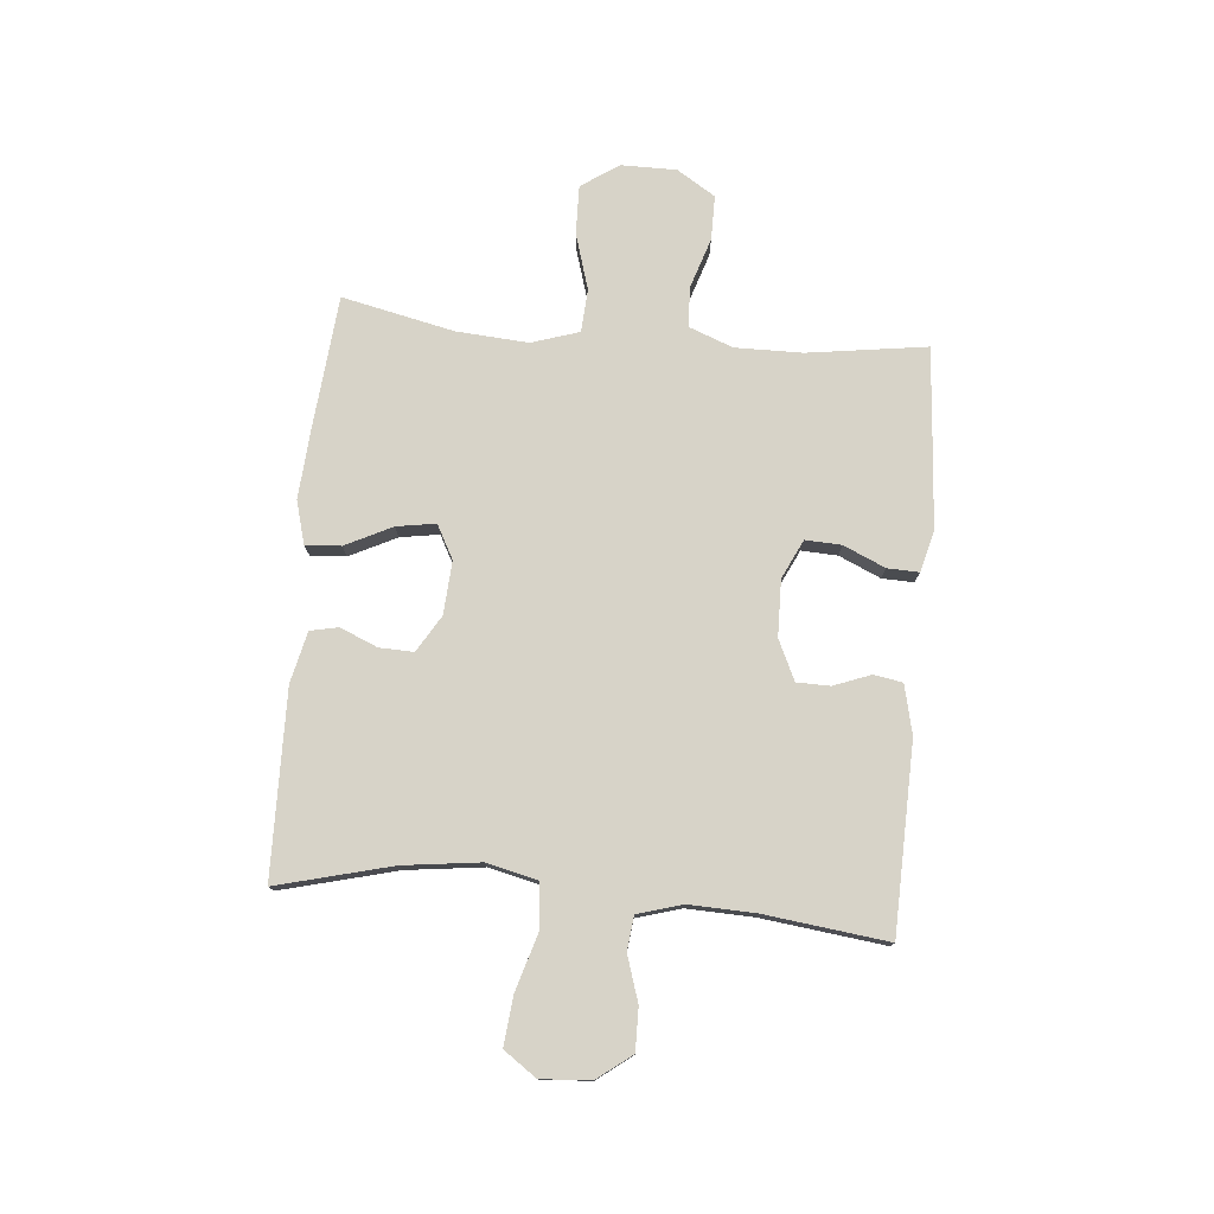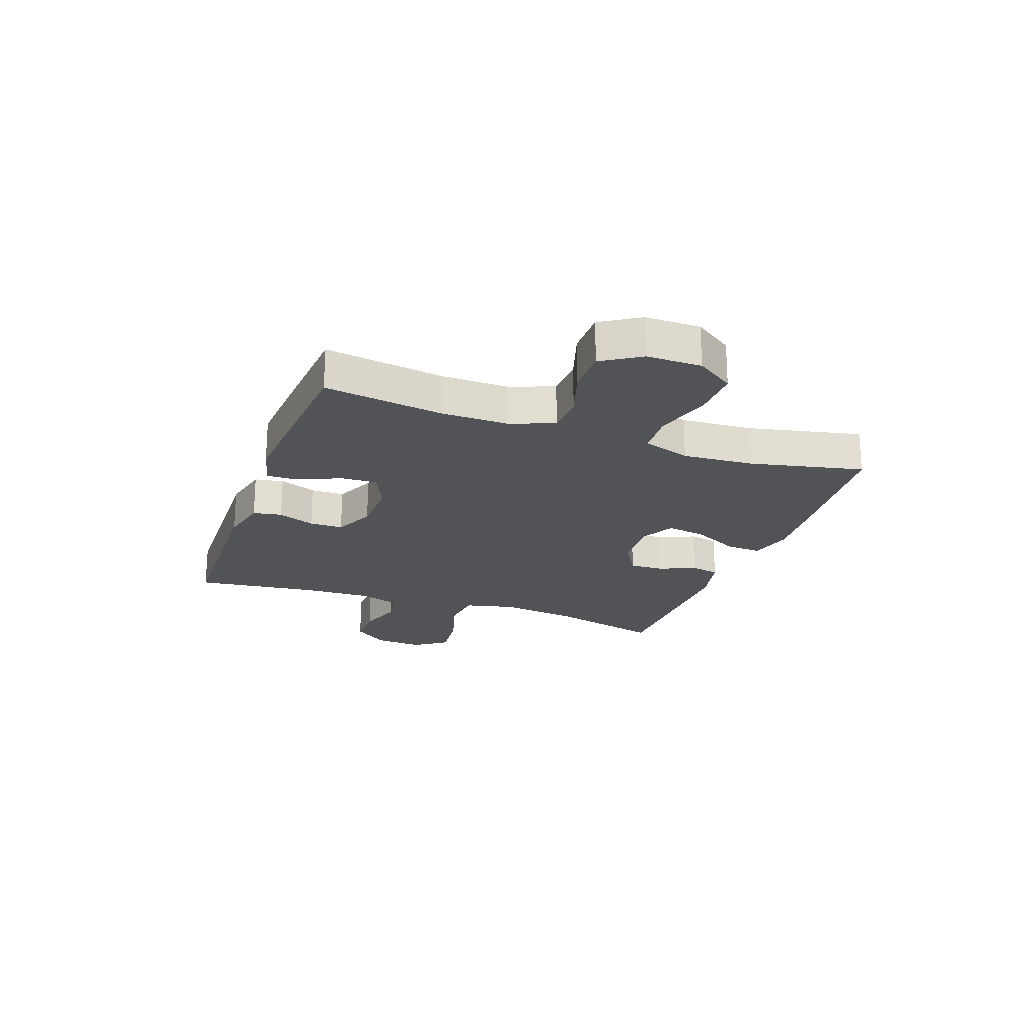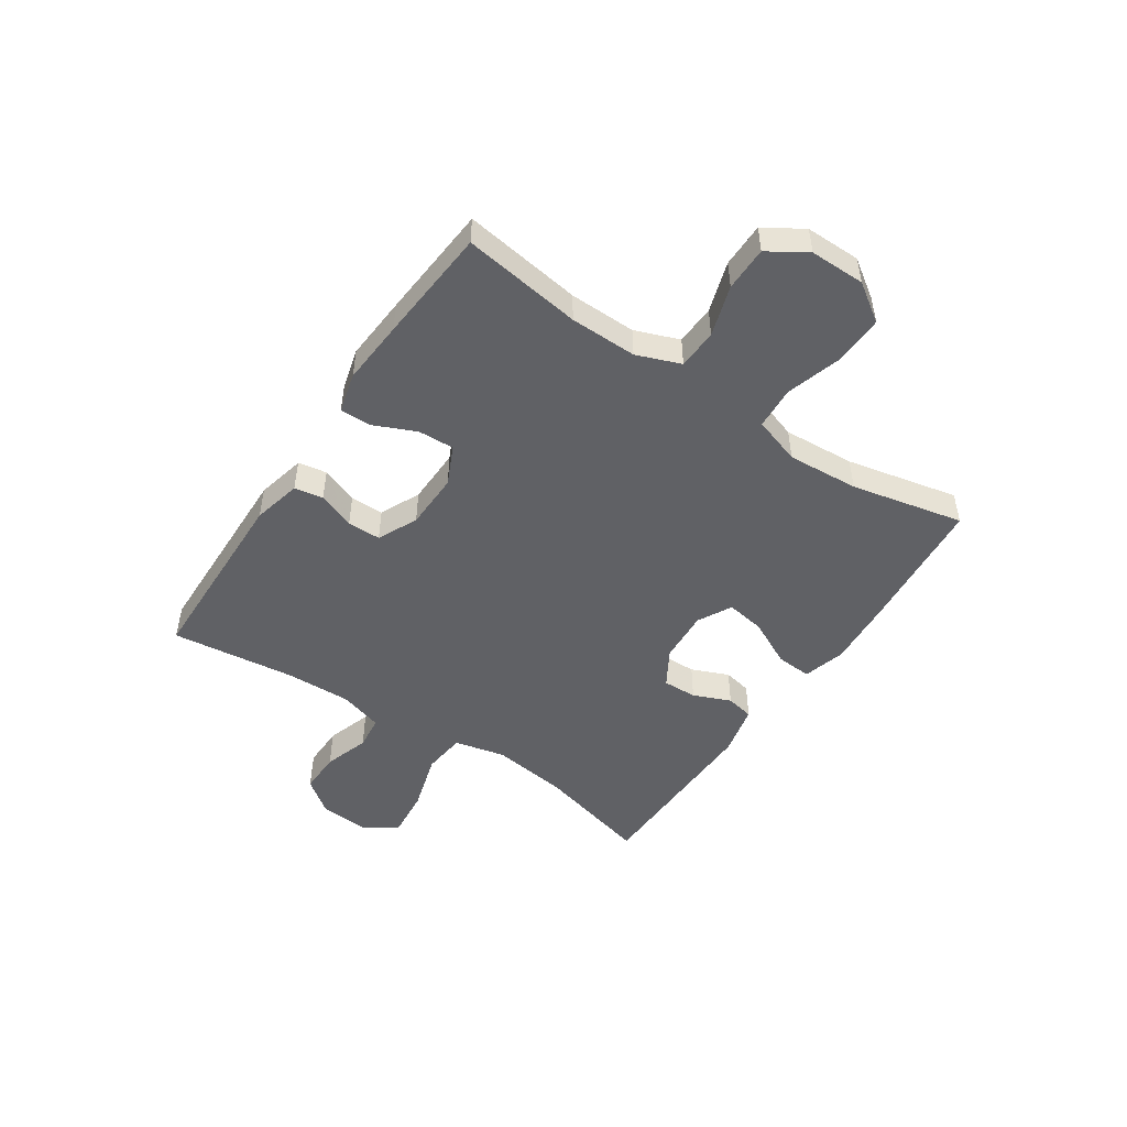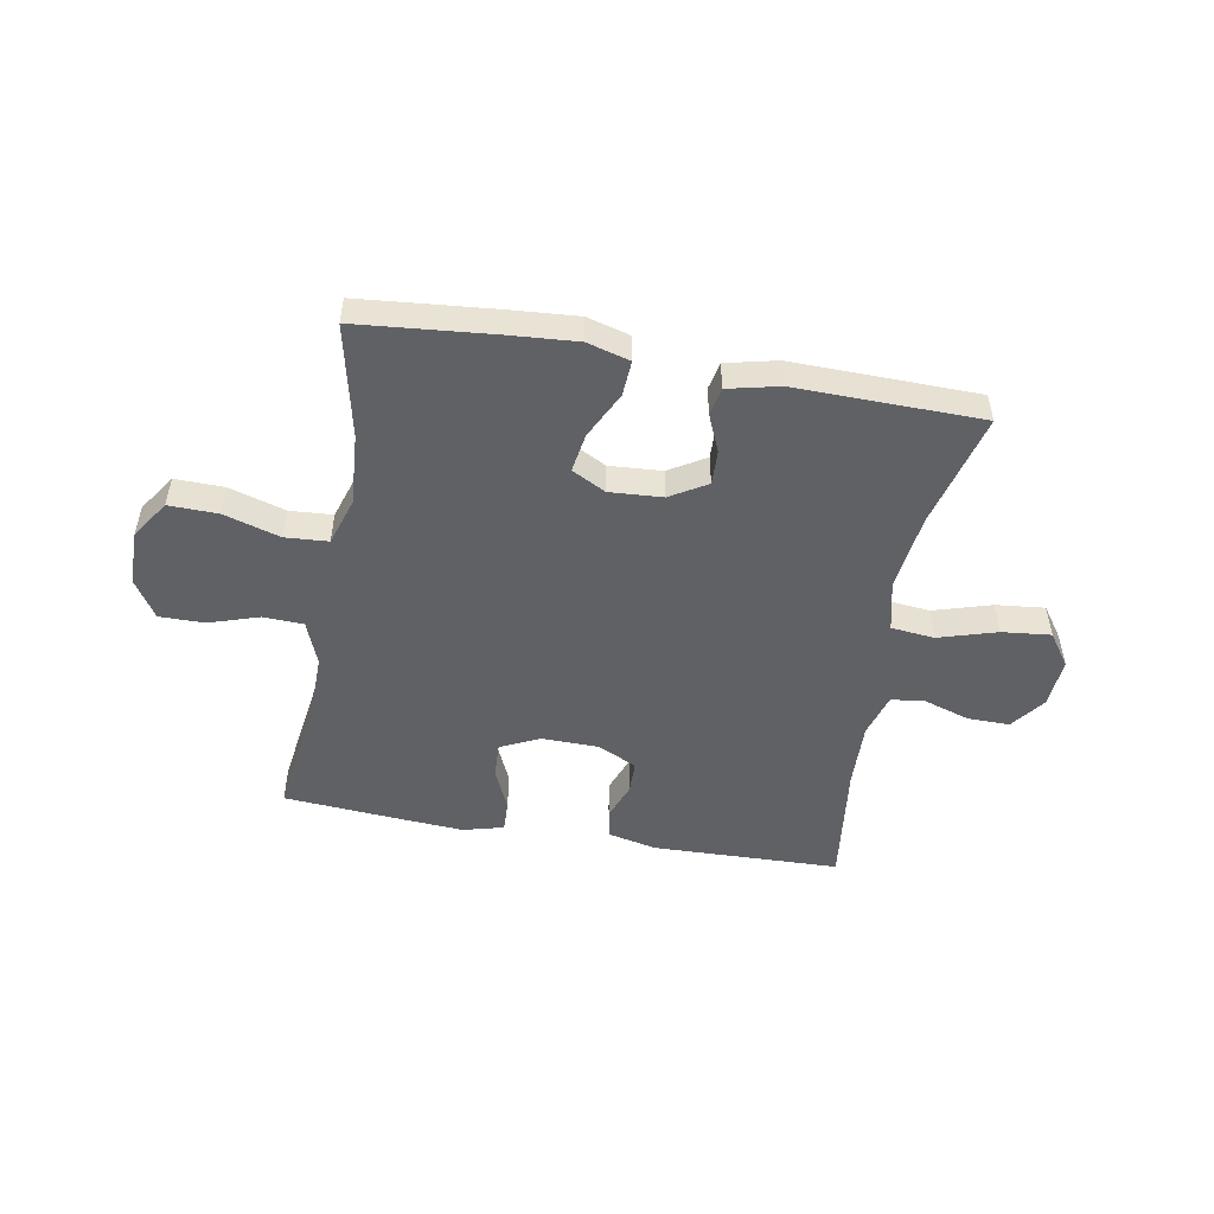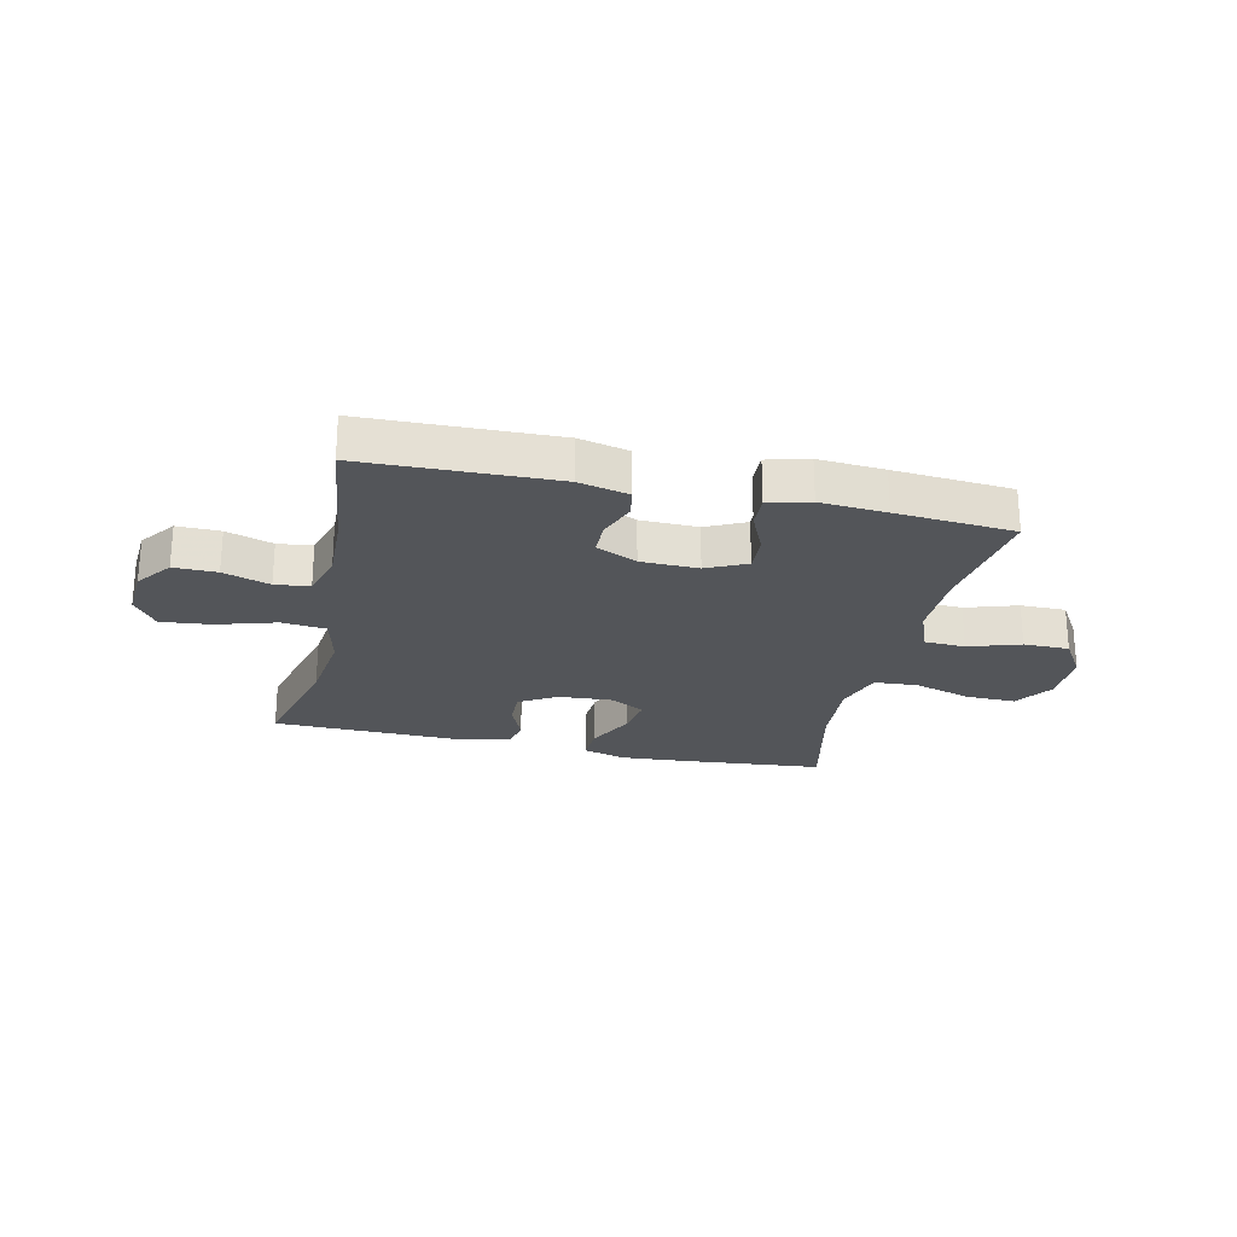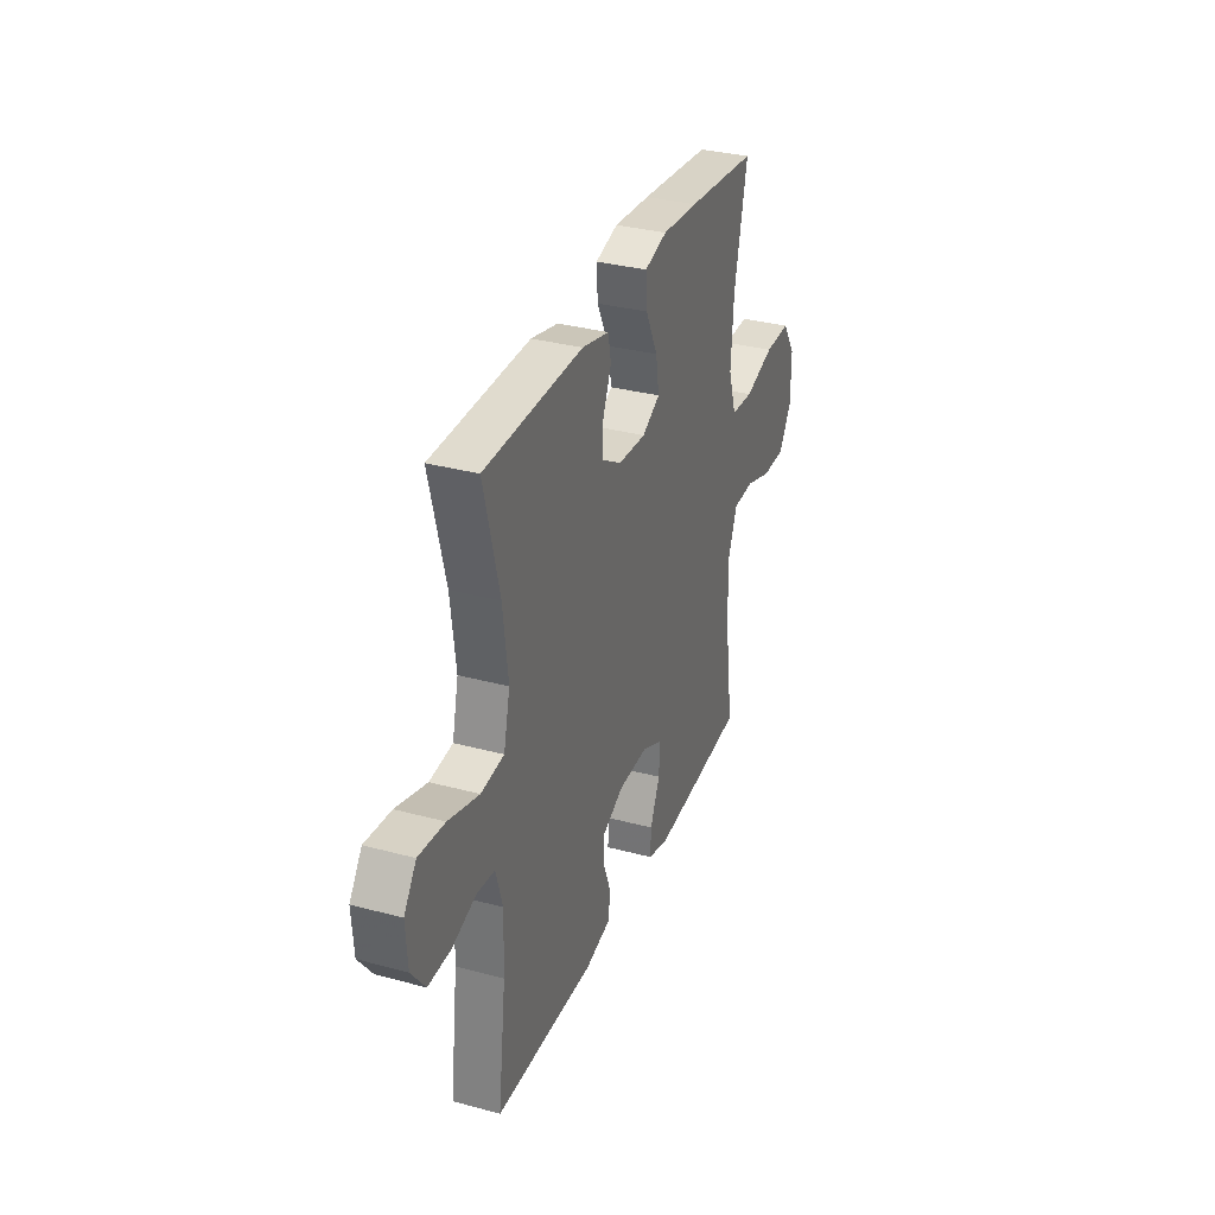
<metadata>
{"format":"obj","ext":"obj","renderer":"f3d","projection":"perspective","resolution":1024,"background":"white","views":[{"elev":76.9,"azim":95.1,"up":"+Y"},{"elev":-22.0,"azim":-109.8,"up":"+Y"},{"elev":-49.2,"azim":-124.0,"up":"+Y"},{"elev":-50.1,"azim":-10.1,"up":"+Y"},{"elev":-24.4,"azim":167.3,"up":"+Y"},{"elev":32.6,"azim":110.5,"up":"+Z"}]}
</metadata>
<code>
v 0.5 0.07 -0.5
v 0.167 0.07 -0.509
v 0.08 0.07 -0.489
v 0.071 0.07 -0.438
v 0.096 0.07 -0.372
v 0.095 0.07 -0.313
v 0.024 0.07 -0.28
v -0.076 0.07 -0.278
v -0.145 0.07 -0.311
v -0.142 0.07 -0.375
v -0.109 0.07 -0.449
v -0.107 0.07 -0.505
v -0.179 0.07 -0.524
v -0.294 0.07 -0.516
v -0.5 0.07 -0.5
v -0.47 0.07 -0.288
v -0.469 0.07 -0.169
v -0.499 0.07 -0.091
v -0.57 0.07 -0.088
v -0.66 0.07 -0.117
v -0.739 0.07 -0.117
v -0.782 0.07 -0.049
v -0.782 0.07 0.049
v -0.737 0.07 0.116
v -0.65 0.07 0.114
v -0.55 0.07 0.084
v -0.474 0.07 0.089
v -0.447 0.07 0.173
v -0.456 0.07 0.3
v -0.5 0.07 0.5
v -0.261 0.07 0.522
v -0.139 0.07 0.531
v -0.063 0.07 0.51
v -0.067 0.07 0.447
v -0.108 0.07 0.364
v -0.119 0.07 0.295
v -0.059 0.07 0.263
v 0.035 0.07 0.269
v 0.1 0.07 0.308
v 0.098 0.07 0.369
v 0.07 0.07 0.435
v 0.08 0.07 0.485
v 0.171 0.07 0.506
v 0.5 0.07 0.5
v 0.448 0.07 0.296
v 0.431 0.07 0.16
v 0.452 0.07 0.07
v 0.529 0.07 0.062
v 0.632 0.07 0.093
v 0.719 0.07 0.102
v 0.76 0.07 0.044
v 0.754 0.07 -0.044
v 0.708 0.07 -0.105
v 0.633 0.07 -0.104
v 0.552 0.07 -0.078
v 0.492 0.07 -0.085
v 0.469 0.07 -0.163
v 0.473 0.07 -0.281
v 0.5 0 -0.5
v 0.167 0 -0.509
v 0.08 0 -0.489
v 0.071 0 -0.438
v 0.096 0 -0.372
v 0.095 0 -0.313
v 0.024 0 -0.28
v -0.076 0 -0.278
v -0.145 0 -0.311
v -0.142 0 -0.375
v -0.109 0 -0.449
v -0.107 0 -0.505
v -0.179 0 -0.524
v -0.294 0 -0.516
v -0.5 0 -0.5
v -0.47 0 -0.288
v -0.469 0 -0.169
v -0.499 0 -0.091
v -0.57 0 -0.088
v -0.66 0 -0.117
v -0.739 0 -0.117
v -0.782 0 -0.049
v -0.782 0 0.049
v -0.737 0 0.116
v -0.65 0 0.114
v -0.55 0 0.084
v -0.474 0 0.089
v -0.447 0 0.173
v -0.456 0 0.3
v -0.5 0 0.5
v -0.261 0 0.522
v -0.139 0 0.531
v -0.063 0 0.51
v -0.067 0 0.447
v -0.108 0 0.364
v -0.119 0 0.295
v -0.059 0 0.263
v 0.035 0 0.269
v 0.1 0 0.308
v 0.098 0 0.369
v 0.07 0 0.435
v 0.08 0 0.485
v 0.171 0 0.506
v 0.5 0 0.5
v 0.448 0 0.296
v 0.431 0 0.16
v 0.452 0 0.07
v 0.529 0 0.062
v 0.632 0 0.093
v 0.719 0 0.102
v 0.76 0 0.044
v 0.754 0 -0.044
v 0.708 0 -0.105
v 0.633 0 -0.104
v 0.552 0 -0.078
v 0.492 0 -0.085
v 0.469 0 -0.163
v 0.473 0 -0.281
f 53 54 55
f 52 53 55
f 51 52 55
f 50 51 55
f 49 50 55
f 48 49 55
f 47 48 55 56
f 43 44 45
f 42 43 45
f 41 42 45
f 40 41 45
f 39 40 45 46
f 38 39 46 47
f 33 34 35
f 32 33 35
f 31 32 35
f 30 31 35
f 29 30 35
f 28 29 35 36
f 27 28 36 37
f 24 25 26
f 23 24 26
f 22 23 26
f 21 22 26
f 20 21 26
f 19 20 26
f 18 19 26 27
f 47 56 57
f 38 47 57
f 37 38 57
f 27 37 57
f 18 27 57
f 17 18 57
f 14 15 16
f 13 14 16
f 12 13 16
f 11 12 16
f 10 11 16
f 3 4 5
f 2 3 5
f 1 2 5
f 58 1 5
f 58 5 6
f 57 58 6 7
f 17 57 7 8
f 9 10 16 17
f 8 9 17
f 113 112 111
f 113 111 110
f 113 110 109
f 113 109 108
f 113 108 107
f 113 107 106
f 114 113 106 105
f 103 102 101
f 103 101 100
f 103 100 99
f 103 99 98
f 104 103 98 97
f 105 104 97 96
f 93 92 91
f 93 91 90
f 93 90 89
f 93 89 88
f 93 88 87
f 94 93 87 86
f 95 94 86 85
f 84 83 82
f 84 82 81
f 84 81 80
f 84 80 79
f 84 79 78
f 84 78 77
f 85 84 77 76
f 115 114 105
f 115 105 96
f 115 96 95
f 115 95 85
f 115 85 76
f 115 76 75
f 74 73 72
f 74 72 71
f 74 71 70
f 74 70 69
f 74 69 68
f 63 62 61
f 63 61 60
f 63 60 59
f 63 59 116
f 64 63 116
f 65 64 116 115
f 66 65 115 75
f 75 74 68 67
f 75 67 66
f 1 59 60 2
f 2 60 61 3
f 3 61 62 4
f 4 62 63 5
f 5 63 64 6
f 6 64 65 7
f 7 65 66 8
f 8 66 67 9
f 9 67 68 10
f 10 68 69 11
f 11 69 70 12
f 12 70 71 13
f 13 71 72 14
f 14 72 73 15
f 15 73 74 16
f 16 74 75 17
f 17 75 76 18
f 18 76 77 19
f 19 77 78 20
f 20 78 79 21
f 21 79 80 22
f 22 80 81 23
f 23 81 82 24
f 24 82 83 25
f 25 83 84 26
f 26 84 85 27
f 27 85 86 28
f 28 86 87 29
f 29 87 88 30
f 30 88 89 31
f 31 89 90 32
f 32 90 91 33
f 33 91 92 34
f 34 92 93 35
f 35 93 94 36
f 36 94 95 37
f 37 95 96 38
f 38 96 97 39
f 39 97 98 40
f 40 98 99 41
f 41 99 100 42
f 42 100 101 43
f 43 101 102 44
f 44 102 103 45
f 45 103 104 46
f 46 104 105 47
f 47 105 106 48
f 48 106 107 49
f 49 107 108 50
f 50 108 109 51
f 51 109 110 52
f 52 110 111 53
f 53 111 112 54
f 54 112 113 55
f 55 113 114 56
f 56 114 115 57
f 57 115 116 58
f 58 116 59 1

</code>
